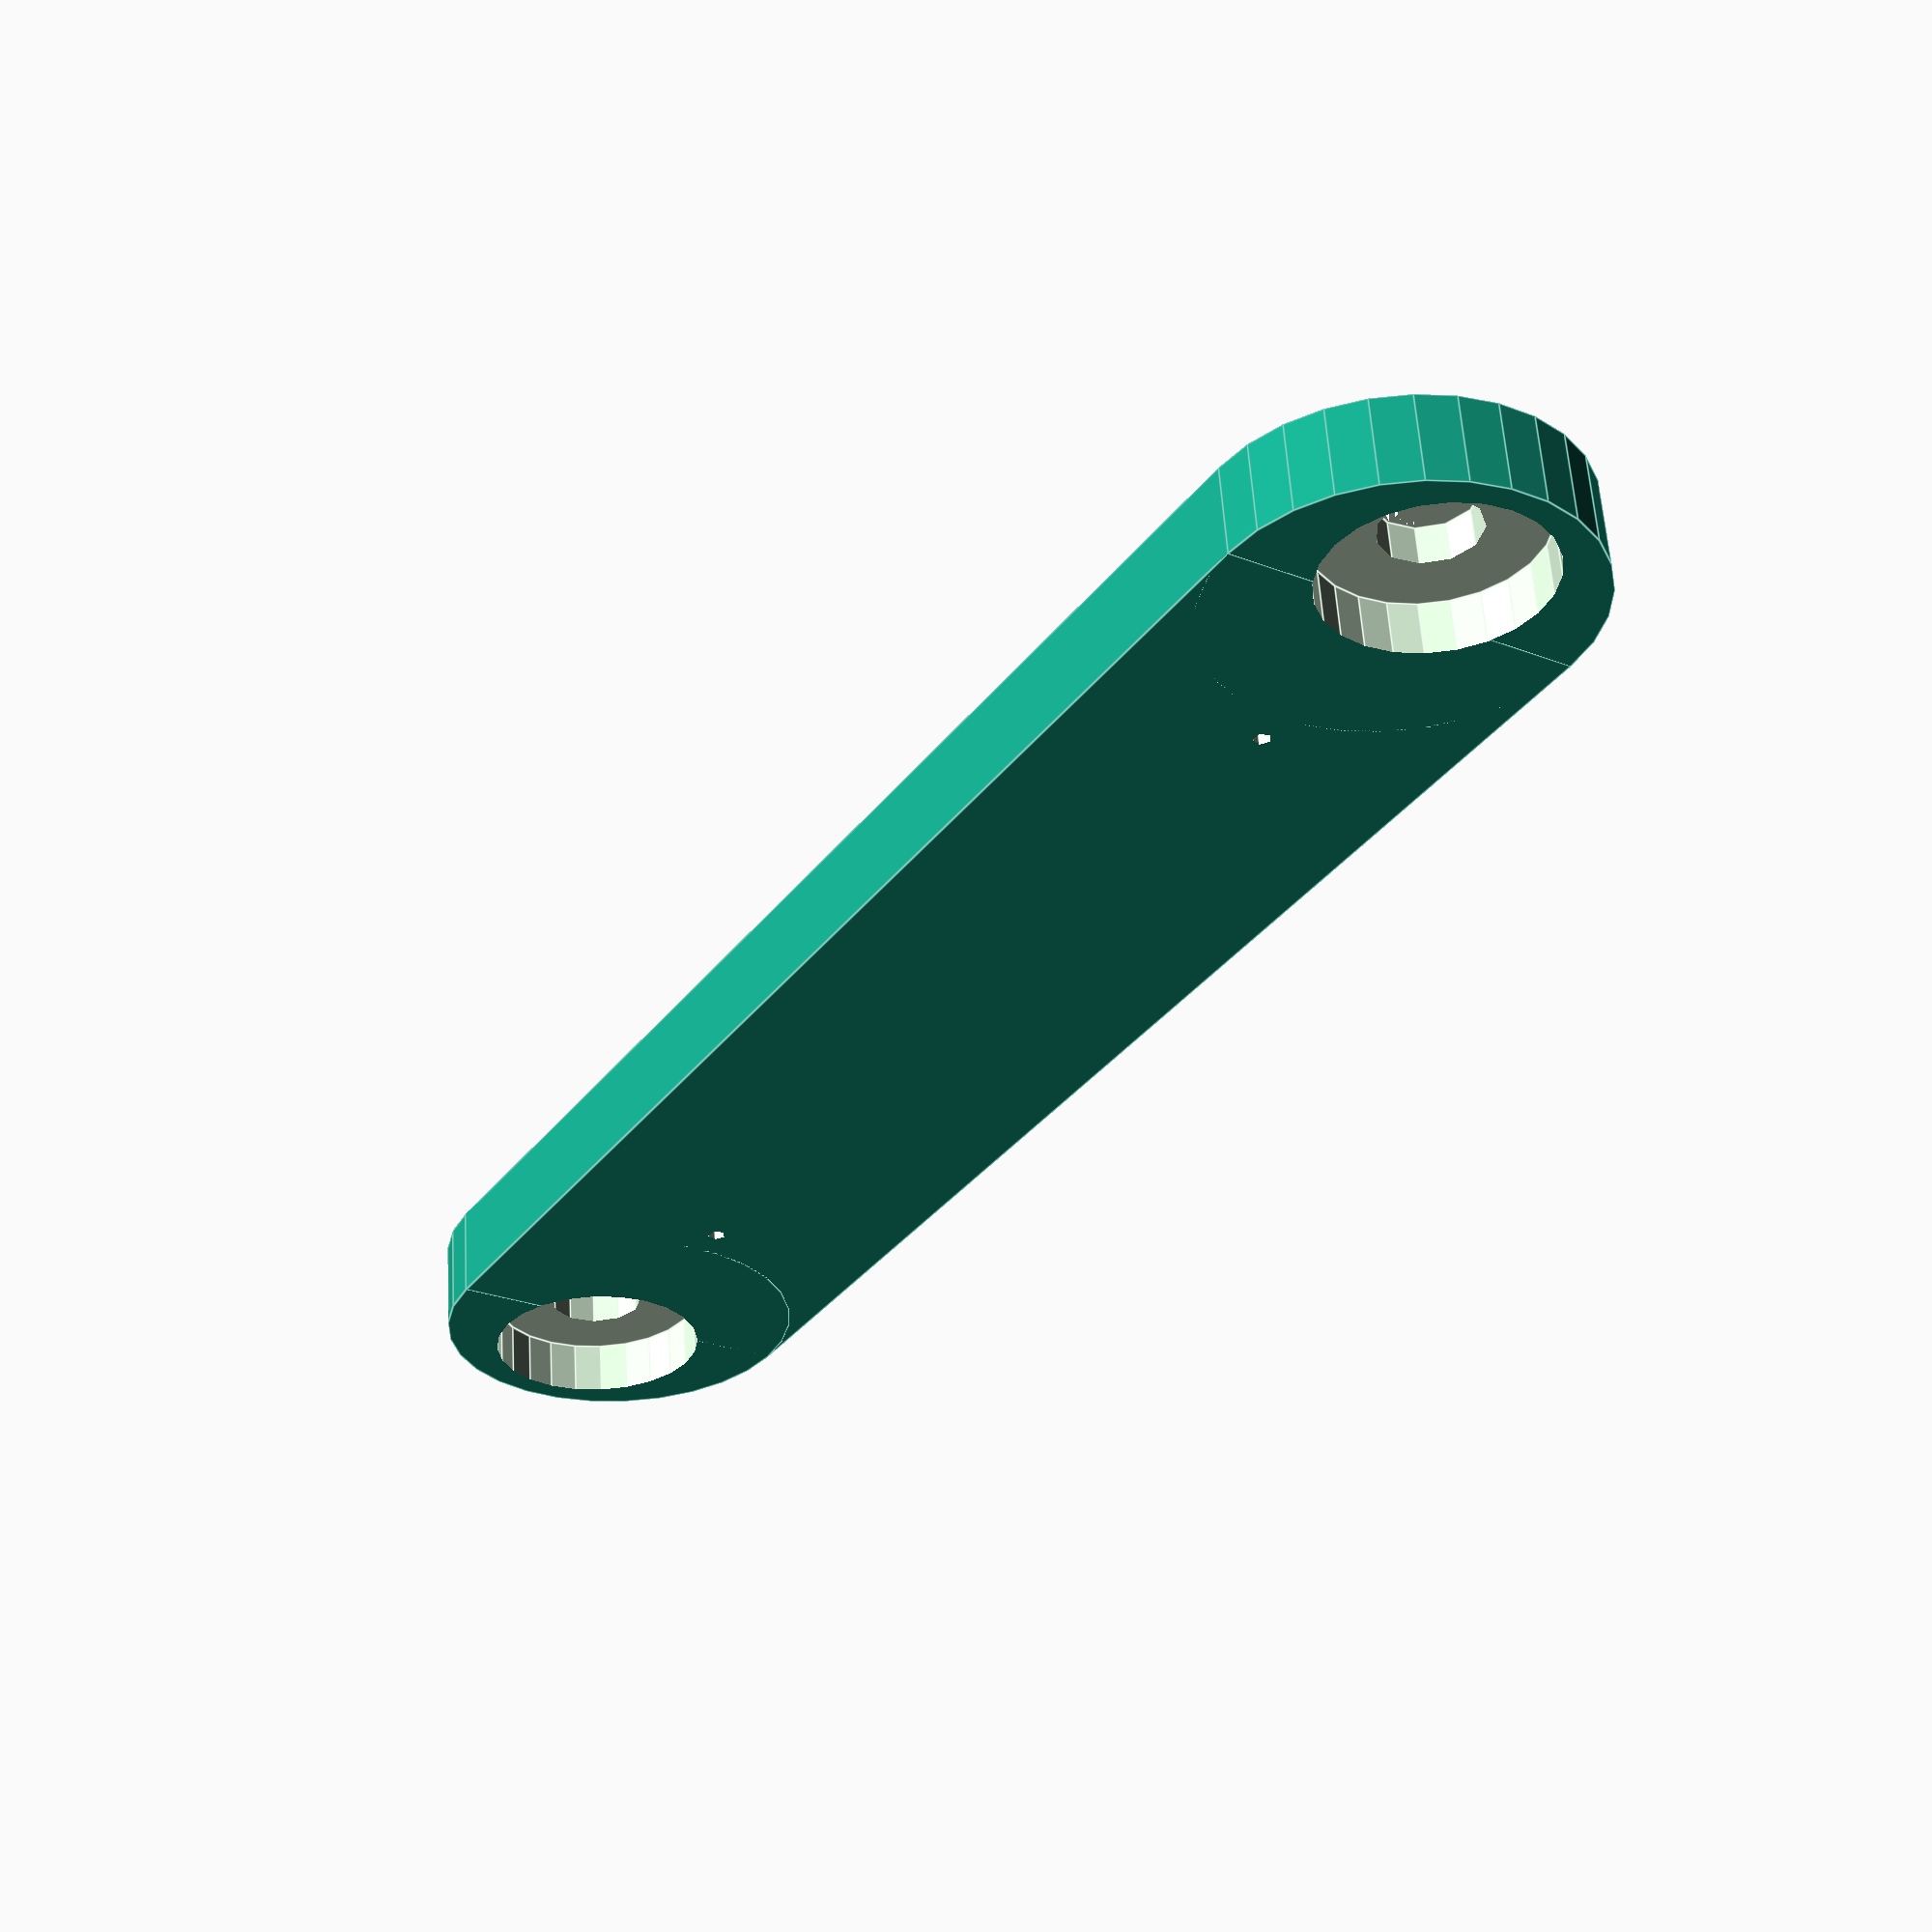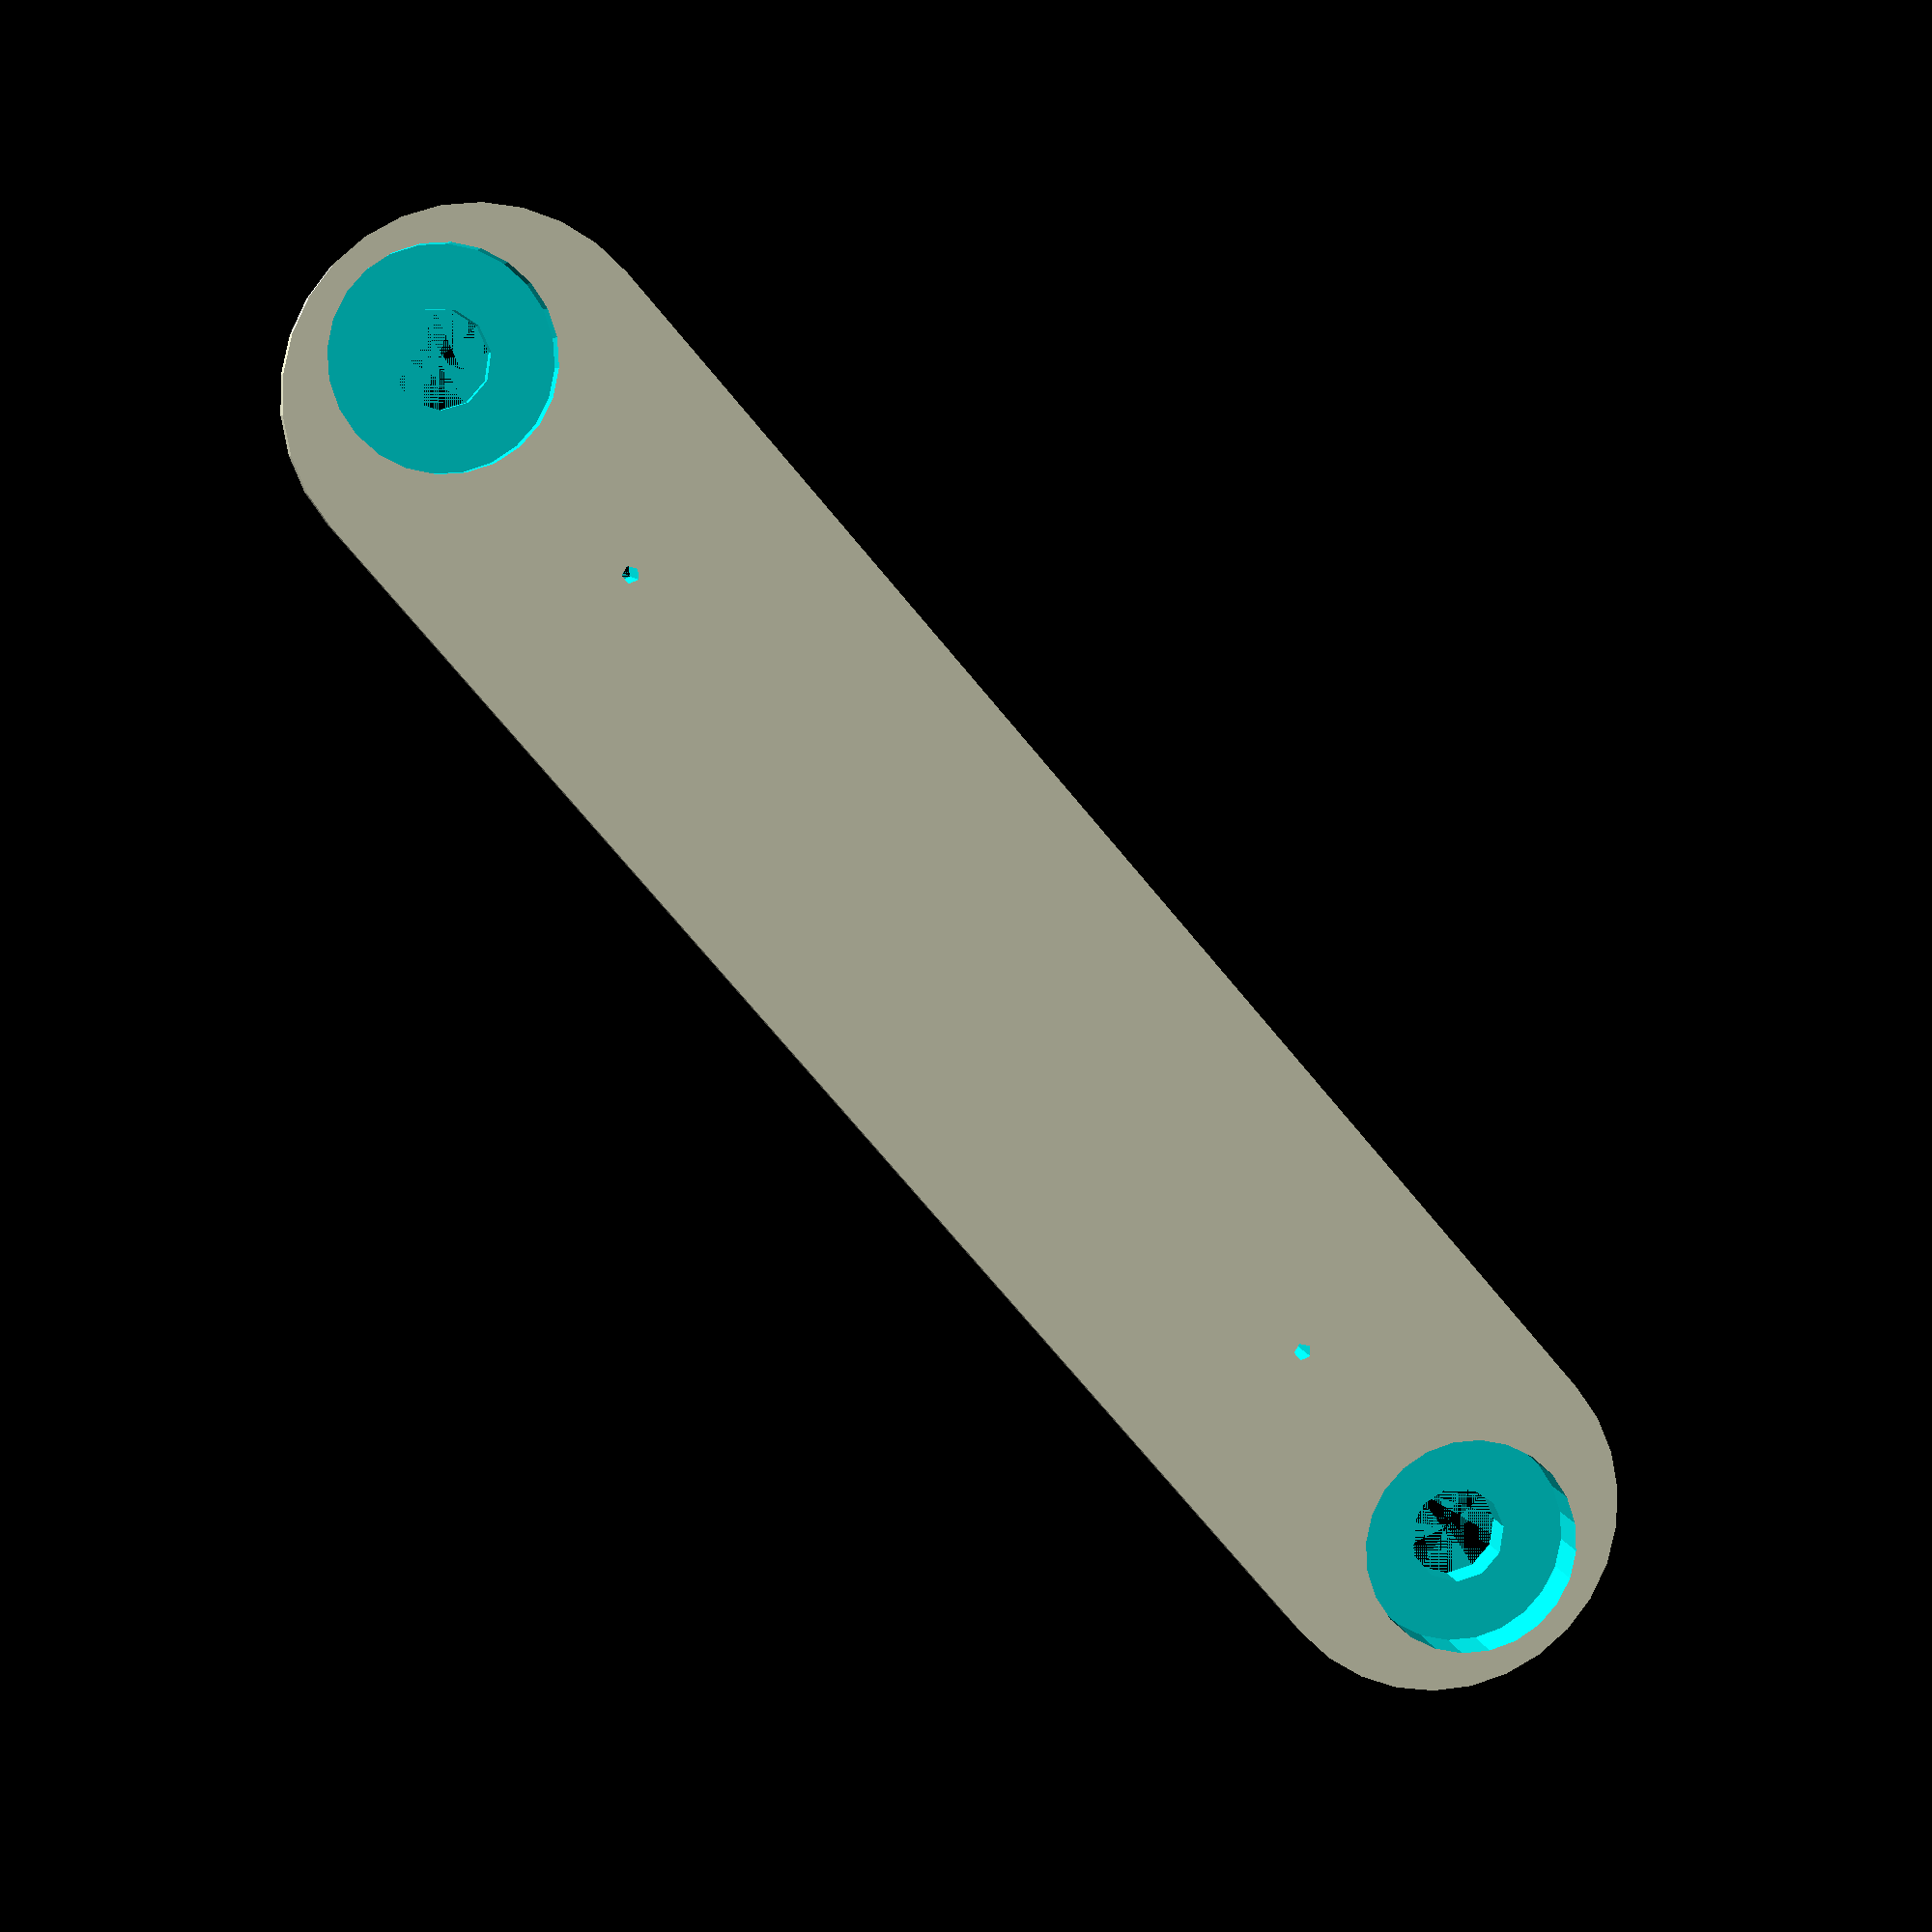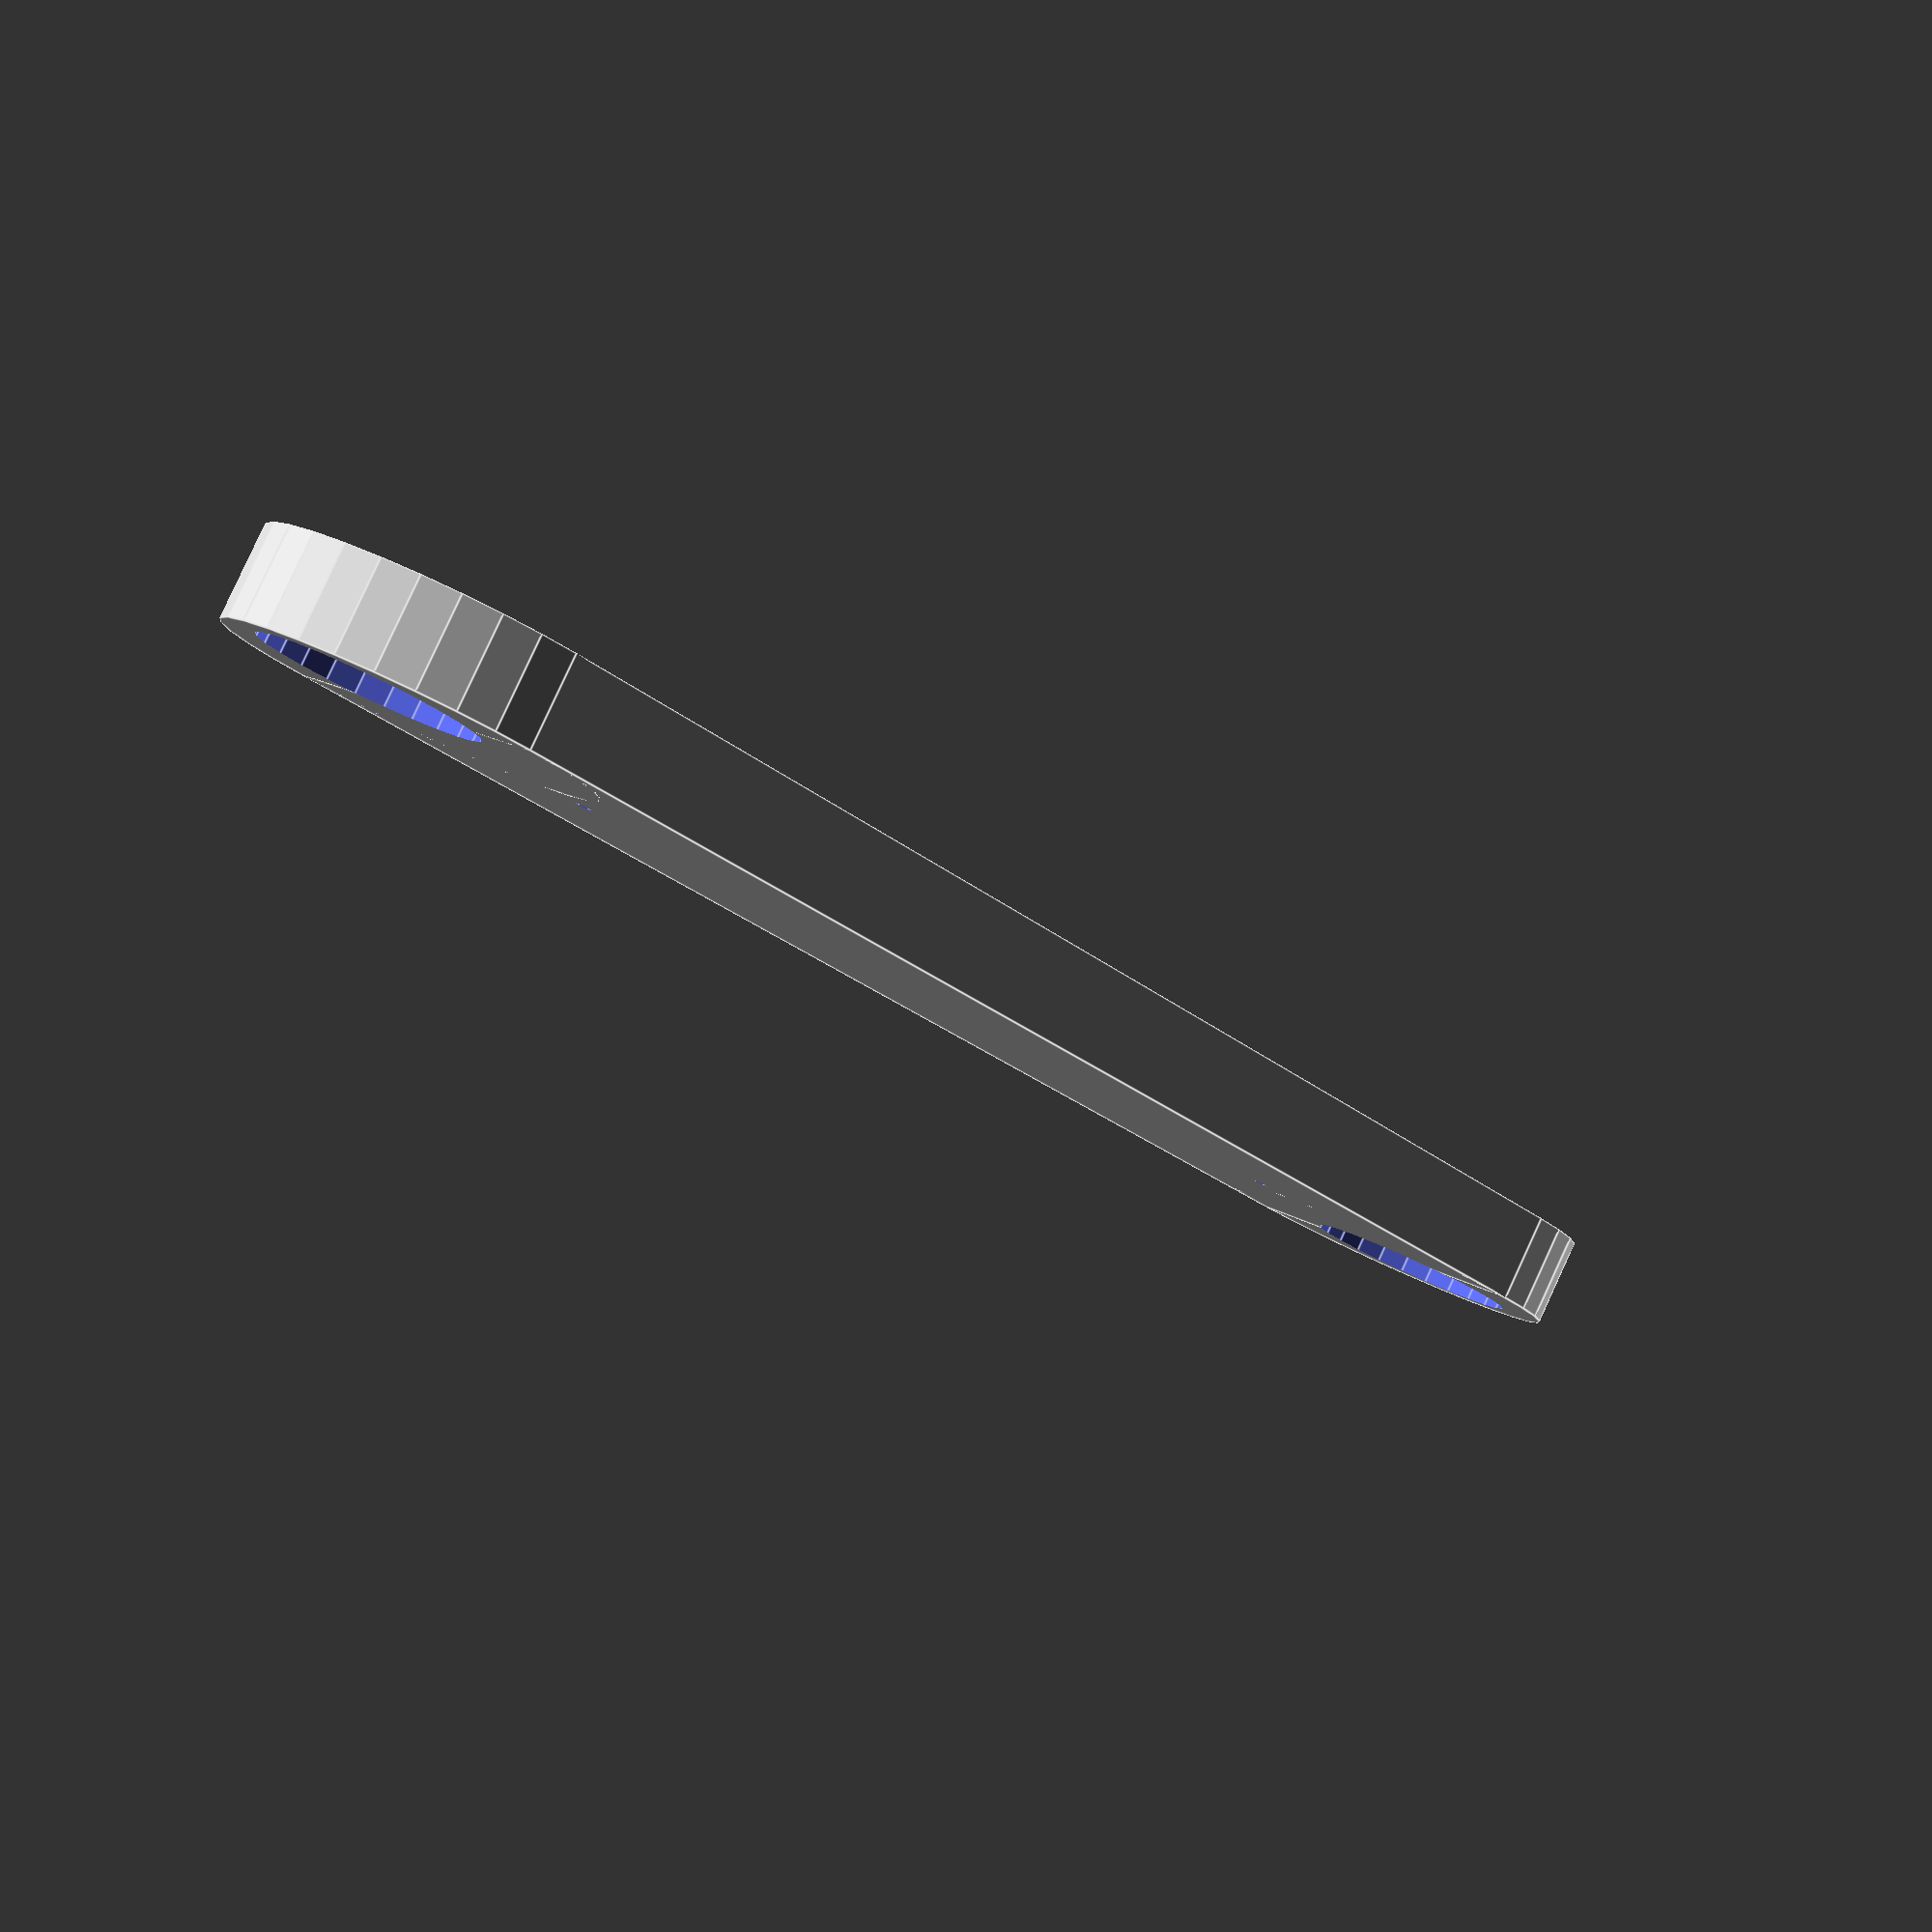
<openscad>

in_to_mm = 25.4;


W = 1 * in_to_mm;
L = 100; 
H = 6.35;


// #4 machine screw
Screw_4_40_MinorDia = 0.0849 * in_to_mm;
Screw_4_40_MajorDia = 0.011 * in_to_mm;
Screw_4_40_ScrewInDia = (Screw_4_40_MinorDia + Screw_4_40_MajorDia) /2; // Just enough to grab the plastic 

// 1/4-20 screw
ScrewHeadHeight = 3.7;
ScrewHeadDiameter = 15.0;
ScrewWidthSmooth = 6.7;
ScrewEdgeOffset = 3.5;

// Door latch magnet
DoorLatchMagnetMountHoleDistance = 70.0;
DoorLatch_L_Offset = (L - DoorLatchMagnetMountHoleDistance)/2;



union(){
        translate ([W/2,0,0]) {

        difference(){
            
            // Rounded edges
            cylinder (h = H, r=(W/2));
            translate ([0,-ScrewEdgeOffset,0]){
                cylinder (h = (H+1.0), r=(ScrewWidthSmooth/2));
                translate ([0,0,(H-ScrewHeadHeight)]) {
                    cylinder (h = (ScrewHeadHeight + 1.0), r=(ScrewHeadDiameter/2));
                }
            }
            }


        }
        translate ([W/2,L,0]) {
            difference(){
            cylinder (h = H, r=(W/2));
            translate ([0,ScrewEdgeOffset,0]){
                cylinder (h = (H+1.0), r=(ScrewWidthSmooth/2));
                translate ([0,0,(H-ScrewHeadHeight)]) {
                    cylinder (h = (ScrewHeadHeight + 1.0), r=(ScrewHeadDiameter/2));
                }
                }
            }
        }
            
    // Main rectangle body
    difference () {
        cube ([W,L,H]);
        
        //1/4-20 screw heads
        translate ([W/2,L,0]) {
            translate ([0,ScrewEdgeOffset,0]){
                 translate ([0,0,(H-ScrewHeadHeight)]) {
                        cylinder (h = (ScrewHeadHeight + 1.0), r=(ScrewHeadDiameter/2));
                    }
                }
        }
        
        translate ([W/2,0,0]) {
            translate ([0,-ScrewEdgeOffset,0]){
                translate ([0,0,(H-ScrewHeadHeight)]) {
                    cylinder (h = (ScrewHeadHeight + 1.0), r=(ScrewHeadDiameter/2));
                }
            }
        }
        
        // 4-40 screw mounting holes
        translate ([W/2,DoorLatch_L_Offset,0]) {
            cylinder (h = (H+1.0), r=(Screw_4_40_ScrewInDia/2));
        }
        
        translate ([W/2,L-DoorLatch_L_Offset,0]) {
            cylinder (h = (H+1.0), r=(Screw_4_40_ScrewInDia/2));
        }
        
        
        
    }
}
</openscad>
<views>
elev=302.0 azim=31.4 roll=356.5 proj=p view=edges
elev=353.5 azim=319.4 roll=350.7 proj=p view=wireframe
elev=95.7 azim=314.6 roll=155.2 proj=p view=edges
</views>
